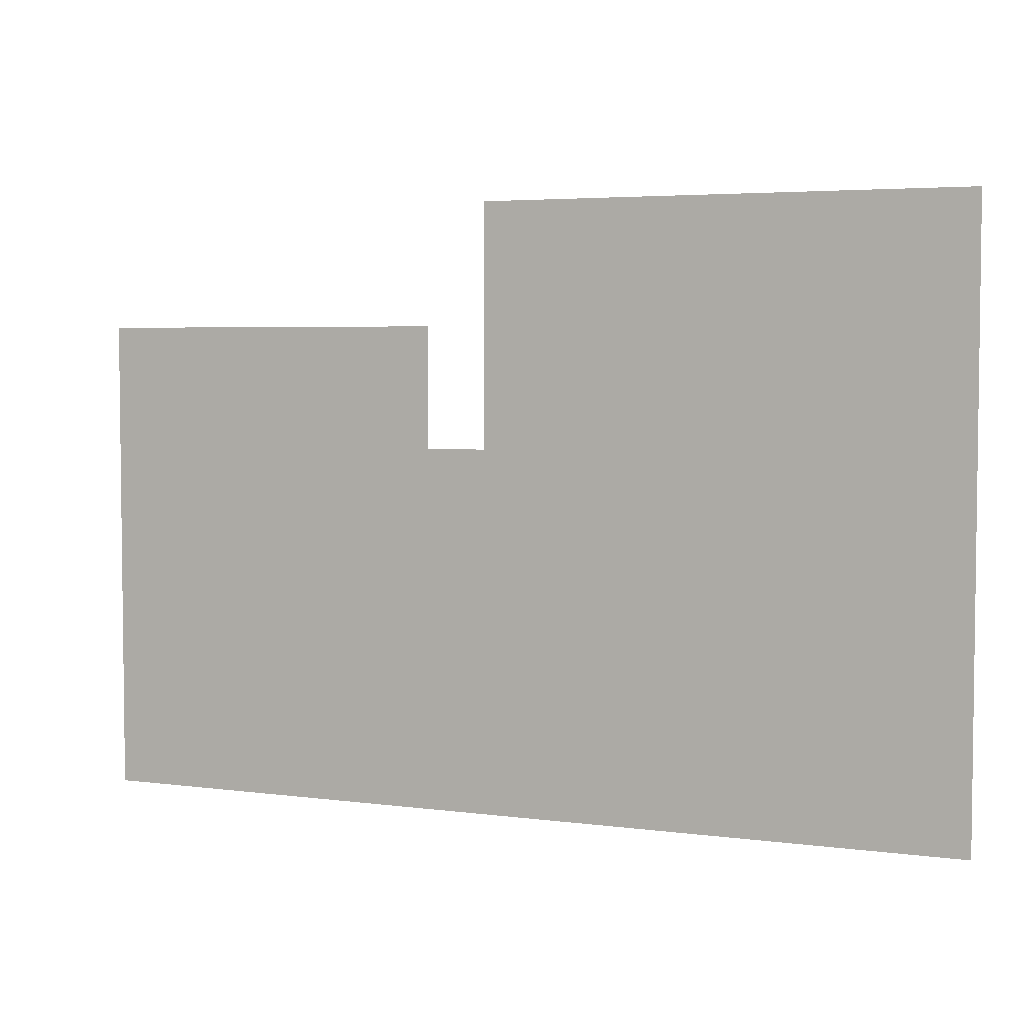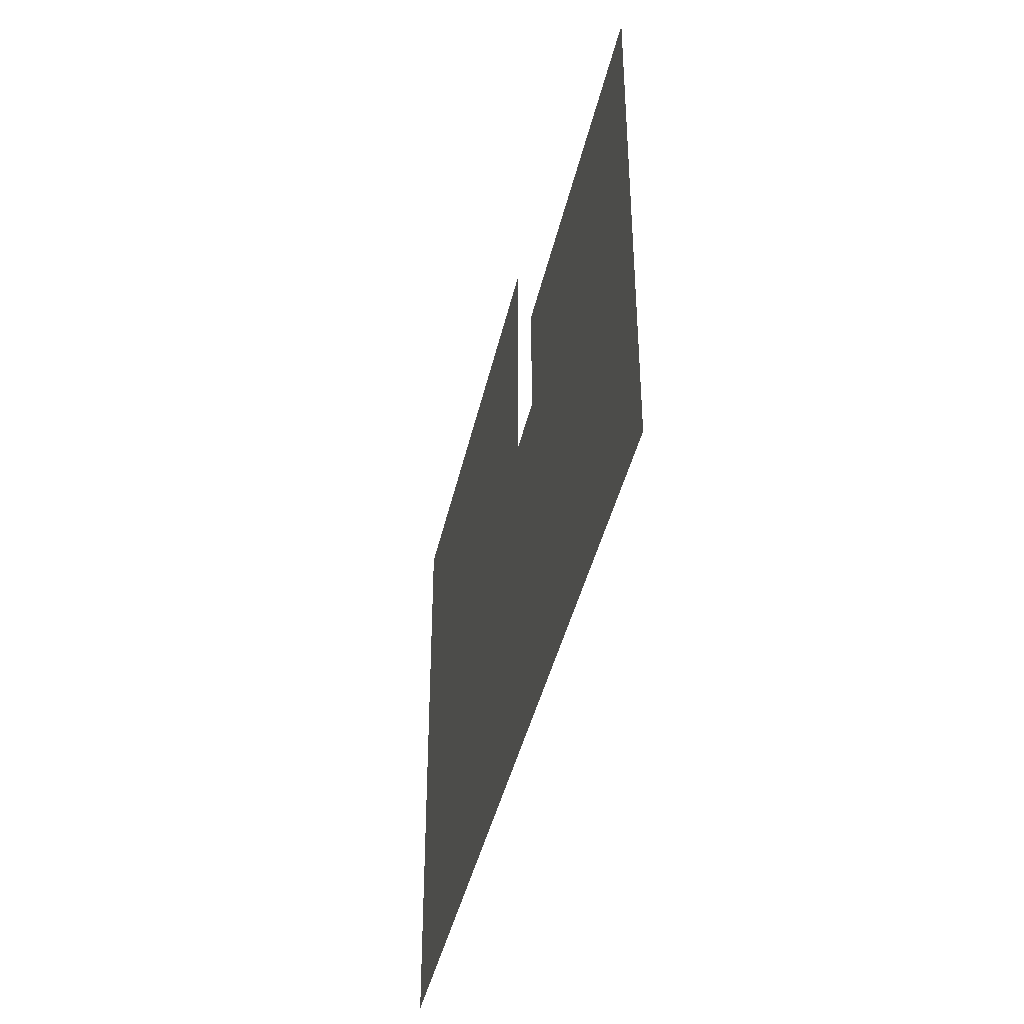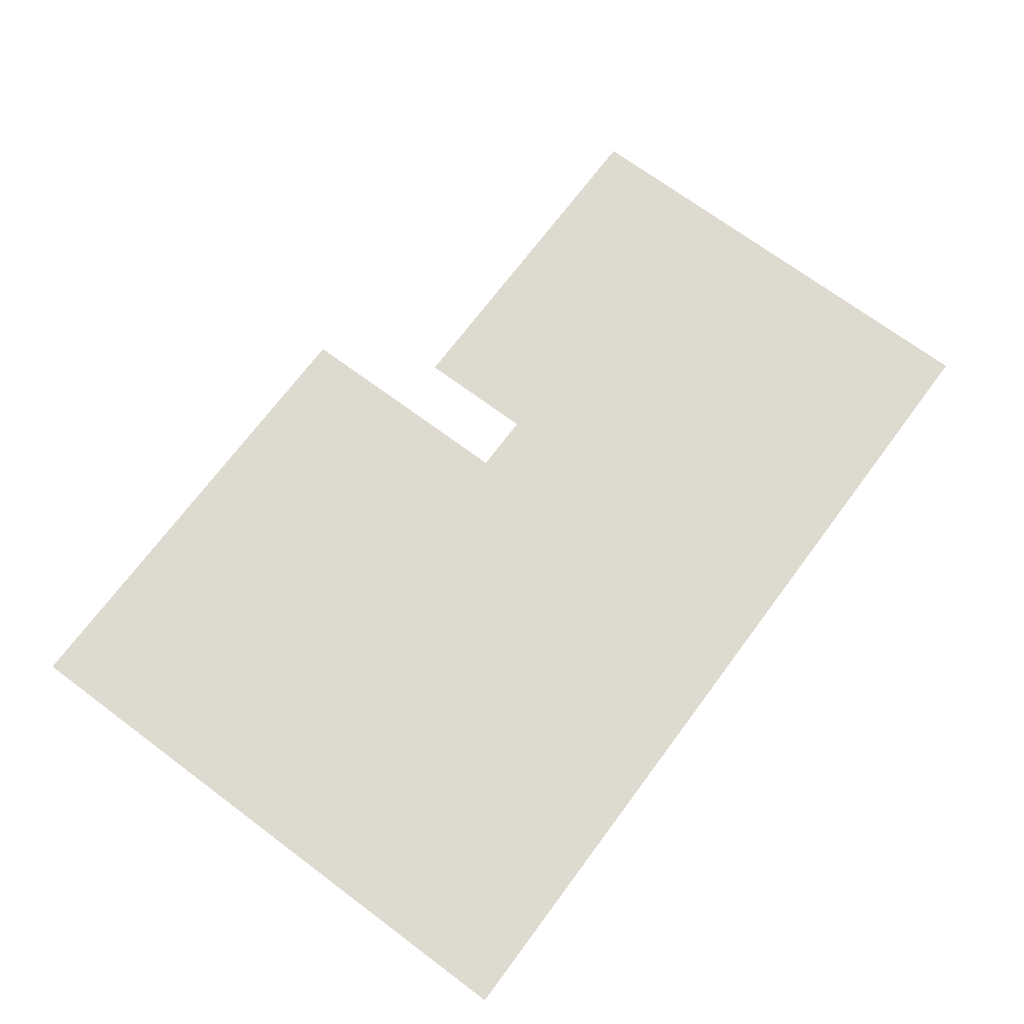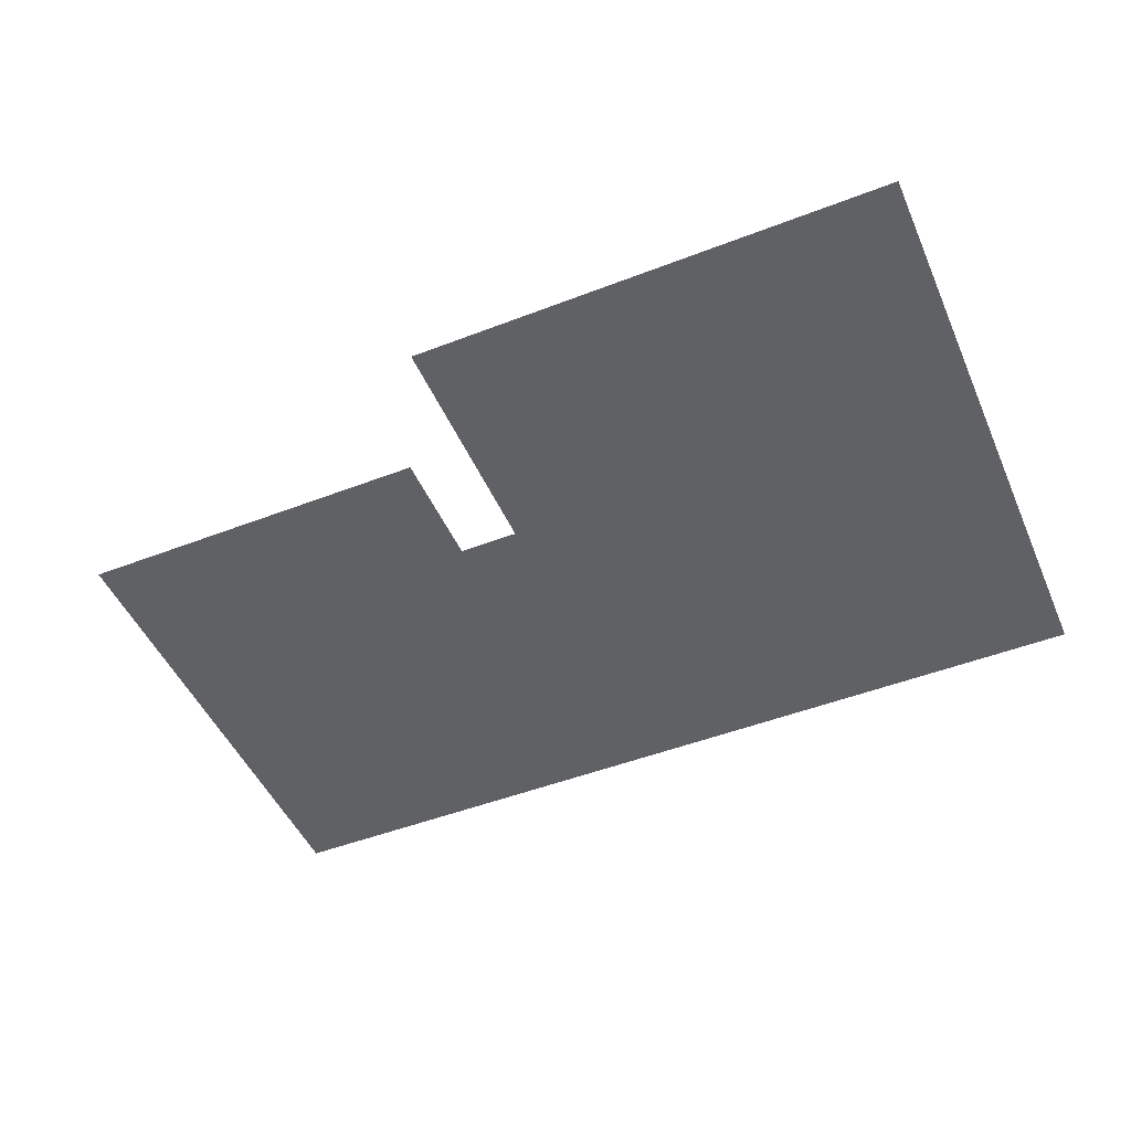
<metadata>
{"format":"obj","ext":"obj","renderer":"f3d","projection":"perspective","resolution":1024,"background":"white","views":[{"elev":4.3,"azim":-156.3,"up":"+Y"},{"elev":-40.6,"azim":77.8,"up":"+Y"},{"elev":70.8,"azim":-53.3,"up":"+Z"},{"elev":-48.6,"azim":-156.7,"up":"+Z"}]}
</metadata>
<code>
v -15 -8 0
v -16 -8 0
v -16 -7 0
v -15 -7 0
v -17 -8 0
v -17 -7 0
v -18 -8 0
v -18 -7 0
v -19 -8 0
v -19 -7 0
v -20 -8 0
v -20 -7 0
v -21 -8 0
v -21 -7 0
v -15 -9 0
v -16 -9 0
v -17 -9 0
v -18 -9 0
v -19 -9 0
v -20 -9 0
v -21 -9 0
v -8 -10 0
v -9 -10 0
v -9 -9 0
v -8 -9 0
v -10 -10 0
v -10 -9 0
v -11 -10 0
v -11 -9 0
v -12 -10 0
v -12 -9 0
v -15 -10 0
v -16 -10 0
v -17 -10 0
v -18 -10 0
v -19 -10 0
v -20 -10 0
v -21 -10 0
v -8 -11 0
v -9 -11 0
v -10 -11 0
v -11 -11 0
v -12 -11 0
v -15 -11 0
v -16 -11 0
v -17 -11 0
v -18 -11 0
v -19 -11 0
v -20 -11 0
v -21 -11 0
v -8 -12 0
v -9 -12 0
v -10 -12 0
v -11 -12 0
v -12 -12 0
v -13 -12 0
v -13 -11 0
v -14 -12 0
v -14 -11 0
v -15 -12 0
v -16 -12 0
v -17 -12 0
v -18 -12 0
v -19 -12 0
v -20 -12 0
v -21 -12 0
v -8 -13 0
v -9 -13 0
v -10 -13 0
v -11 -13 0
v -12 -13 0
v -13 -13 0
v -14 -13 0
v -15 -13 0
v -16 -13 0
v -17 -13 0
v -18 -13 0
v -19 -13 0
v -20 -13 0
v -21 -13 0
v -15 -5 0
v -16 -5 0
v -16 -4 0
v -15 -4 0
v -17 -5 0
v -17 -4 0
v -18 -5 0
v -18 -4 0
v -19 -5 0
v -19 -4 0
v -20 -5 0
v -20 -4 0
v -21 -5 0
v -21 -4 0
v -15 -6 0
v -16 -6 0
v -17 -6 0
v -18 -6 0
v -19 -6 0
v -20 -6 0
v -21 -6 0
v -8 -7 0
v -9 -7 0
v -9 -6 0
v -8 -6 0
v -10 -7 0
v -10 -6 0
v -11 -7 0
v -11 -6 0
v -12 -7 0
v -12 -6 0
v -8 -8 0
v -9 -8 0
v -10 -8 0
v -11 -8 0
v -12 -8 0
v -13 -9 0
v -13 -8 0
v -14 -9 0
v -14 -8 0
v -13 -10 0
v -14 -10 0
v -14 -5 0
v -14 -4 0
v -22 -5 0
v -22 -4 0
v -14 -6 0
v -22 -6 0
v -7 -7 0
v -7 -6 0
v -13 -7 0
v -13 -6 0
v -14 -7 0
v -22 -7 0
v -7 -8 0
v -22 -8 0
v -7 -9 0
v -22 -9 0
v -7 -10 0
v -22 -10 0
v -7 -11 0
v -22 -11 0
v -7 -12 0
v -22 -12 0
v -7 -13 0
v -22 -13 0
v -7 -14 0
v -8 -14 0
v -9 -14 0
v -10 -14 0
v -11 -14 0
v -12 -14 0
v -13 -14 0
v -14 -14 0
v -15 -14 0
v -16 -14 0
v -17 -14 0
v -18 -14 0
v -19 -14 0
v -20 -14 0
v -21 -14 0
v -22 -14 0
g mesh_0001
f 1 2 3 4
f 2 5 6 3
f 5 7 8 6
f 7 9 10 8
f 9 11 12 10
f 11 13 14 12
f 15 16 2 1
f 16 17 5 2
f 17 18 7 5
f 18 19 9 7
f 19 20 11 9
f 20 21 13 11
f 22 23 24 25
f 23 26 27 24
f 26 28 29 27
f 28 30 31 29
f 32 33 16 15
f 33 34 17 16
f 34 35 18 17
f 35 36 19 18
f 36 37 20 19
f 37 38 21 20
f 39 40 23 22
f 40 41 26 23
f 41 42 28 26
f 42 43 30 28
f 44 45 33 32
f 45 46 34 33
f 46 47 35 34
f 47 48 36 35
f 48 49 37 36
f 49 50 38 37
f 51 52 40 39
f 52 53 41 40
f 53 54 42 41
f 54 55 43 42
f 55 56 57 43
f 56 58 59 57
f 58 60 44 59
f 60 61 45 44
f 61 62 46 45
f 62 63 47 46
f 63 64 48 47
f 64 65 49 48
f 65 66 50 49
f 67 68 52 51
f 68 69 53 52
f 69 70 54 53
f 70 71 55 54
f 71 72 56 55
f 72 73 58 56
f 73 74 60 58
f 74 75 61 60
f 75 76 62 61
f 76 77 63 62
f 77 78 64 63
f 78 79 65 64
f 79 80 66 65
g mesh_0002
f 16 17 5 2
f 17 18 7 5
f 18 19 9 7
f 19 20 11 9
f 22 23 24 25
f 23 26 27 24
f 26 28 29 27
f 28 30 31 29
f 33 34 17 16
f 34 35 18 17
f 35 36 19 18
f 36 37 20 19
f 45 46 34 33
f 46 47 35 34
f 47 48 36 35
f 48 49 37 36
f 51 52 40 39
f 52 53 41 40
f 61 62 46 45
f 62 63 47 46
f 63 64 48 47
f 64 65 49 48
f 67 68 52 51
f 68 69 53 52
g mesh_0003
f 34 35 18 17
f 35 36 19 18
f 46 47 35 34
f 47 48 36 35
f 62 63 47 46
f 63 64 48 47
f 68 69 53 52
g mesh_0004
f 34 35 18 17
f 35 36 19 18
f 46 47 35 34
f 47 48 36 35
f 62 63 47 46
f 63 64 48 47
g mesh_0005
f 34 35 18 17
f 35 36 19 18
f 46 47 35 34
f 47 48 36 35
f 62 63 47 46
f 63 64 48 47
g mesh_0006
f 81 82 83 84
f 82 85 86 83
f 85 87 88 86
f 87 89 90 88
f 89 91 92 90
f 91 93 94 92
f 95 96 82 81
f 96 97 85 82
f 97 98 87 85
f 98 99 89 87
f 99 100 91 89
f 100 101 93 91
f 102 103 104 105
f 103 106 107 104
f 106 108 109 107
f 108 110 111 109
f 4 3 96 95
f 3 6 97 96
f 6 8 98 97
f 8 10 99 98
f 10 12 100 99
f 12 14 101 100
f 112 113 103 102
f 113 114 106 103
f 114 115 108 106
f 115 116 110 108
f 25 24 113 112
f 24 27 114 113
f 27 29 115 114
f 29 31 116 115
f 31 117 118 116
f 117 119 120 118
f 119 15 1 120
f 30 121 117 31
f 121 122 119 117
f 122 32 15 119
f 43 57 121 30
f 57 59 122 121
f 59 44 32 122
g mesh_0007
f 81 82 83 84
f 85 87 88 86
f 87 89 90 88
f 91 93 94 92
f 95 96 82 81
f 97 98 87 85
f 98 99 89 87
f 100 101 93 91
f 4 3 96 95
f 6 8 98 97
f 8 10 99 98
f 12 14 101 100
f 25 24 113 112
f 24 27 114 113
f 27 29 115 114
f 29 31 116 115
g mesh_0008
f 82 85 86 83
f 89 91 92 90
f 96 97 85 82
f 99 100 91 89
f 3 6 97 96
f 10 12 100 99
g mesh_0009
f 97 98 87 85
f 98 99 89 87
f 4 3 96 95
f 6 8 98 97
f 8 10 99 98
f 12 14 101 100
f 112 113 103 102
f 113 114 106 103
f 114 115 108 106
f 115 116 110 108
f 1 2 3 4
f 5 7 8 6
f 7 9 10 8
f 11 13 14 12
f 25 24 113 112
f 24 27 114 113
f 121 122 119 117
g mesh_0010
f 123 81 84 124
f 93 125 126 94
f 127 95 81 123
f 101 128 125 93
f 129 102 105 130
f 110 131 132 111
f 133 4 95 127
f 14 134 128 101
f 135 112 102 129
f 116 118 131 110
f 120 1 4 133
f 13 136 134 14
f 137 25 112 135
f 31 117 118 116
f 119 15 1 120
f 21 138 136 13
f 139 22 25 137
f 38 140 138 21
f 141 39 22 139
f 50 142 140 38
f 143 51 39 141
f 66 144 142 50
f 145 67 51 143
f 80 146 144 66
f 147 148 67 145
f 148 149 68 67
f 149 150 69 68
f 150 151 70 69
f 151 152 71 70
f 152 153 72 71
f 153 154 73 72
f 154 155 74 73
f 155 156 75 74
f 156 157 76 75
f 157 158 77 76
f 158 159 78 77
f 159 160 79 78
f 160 161 80 79
f 161 162 146 80

</code>
